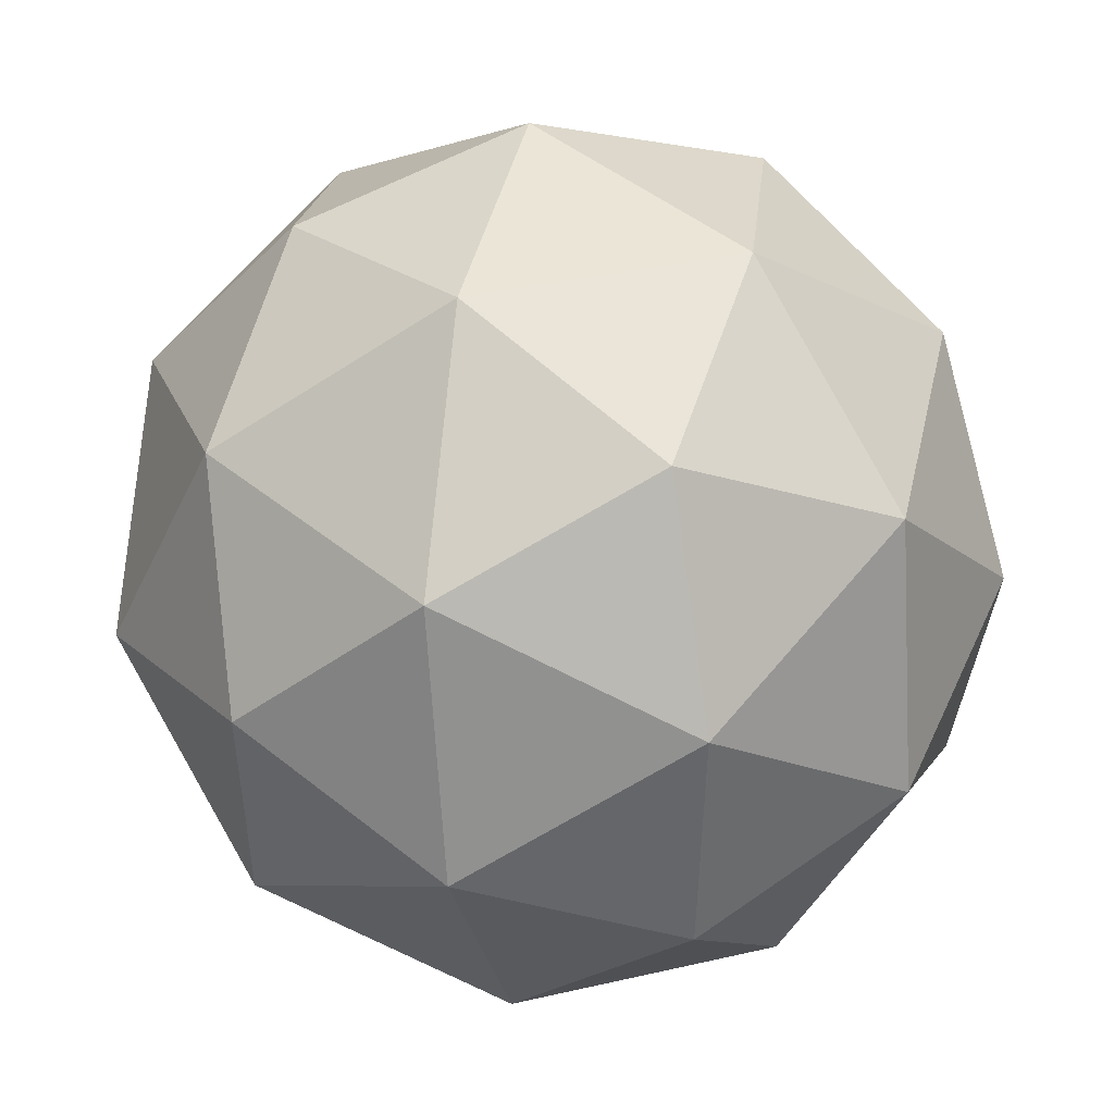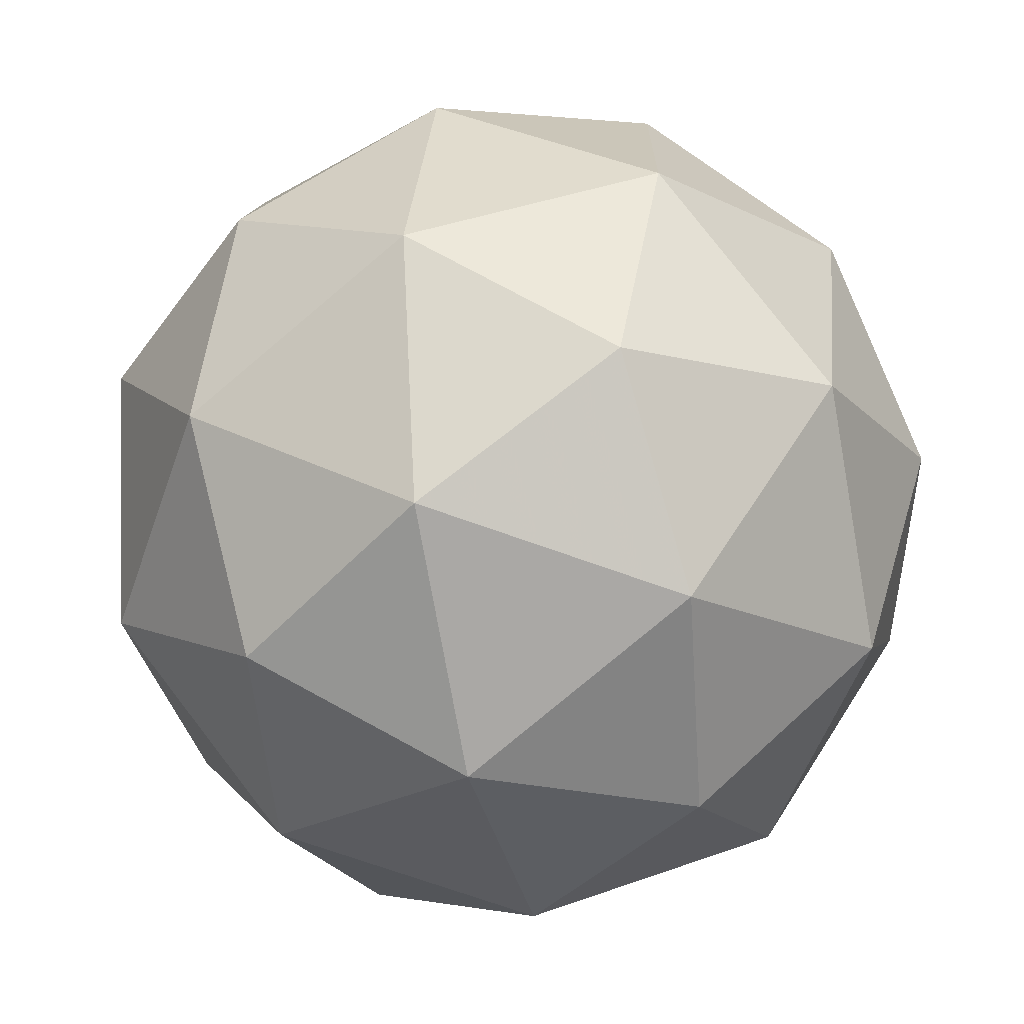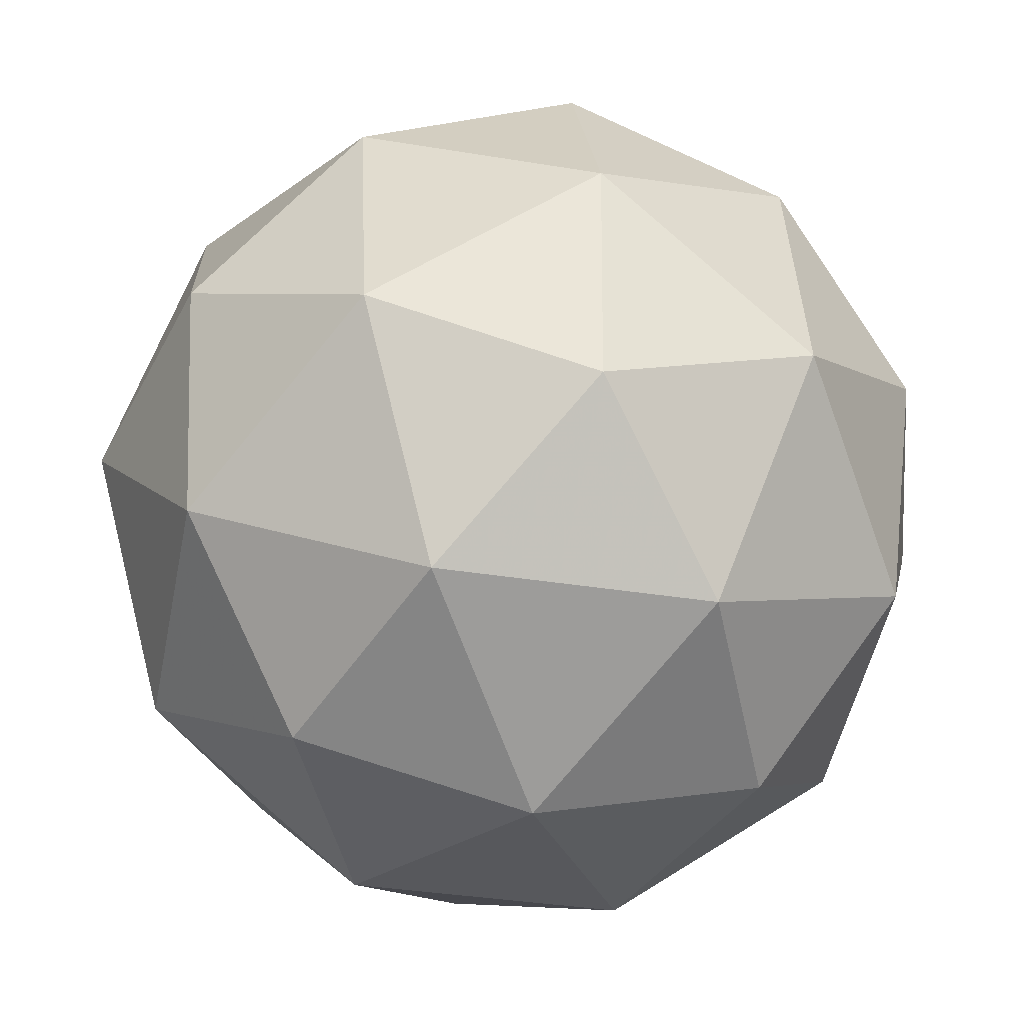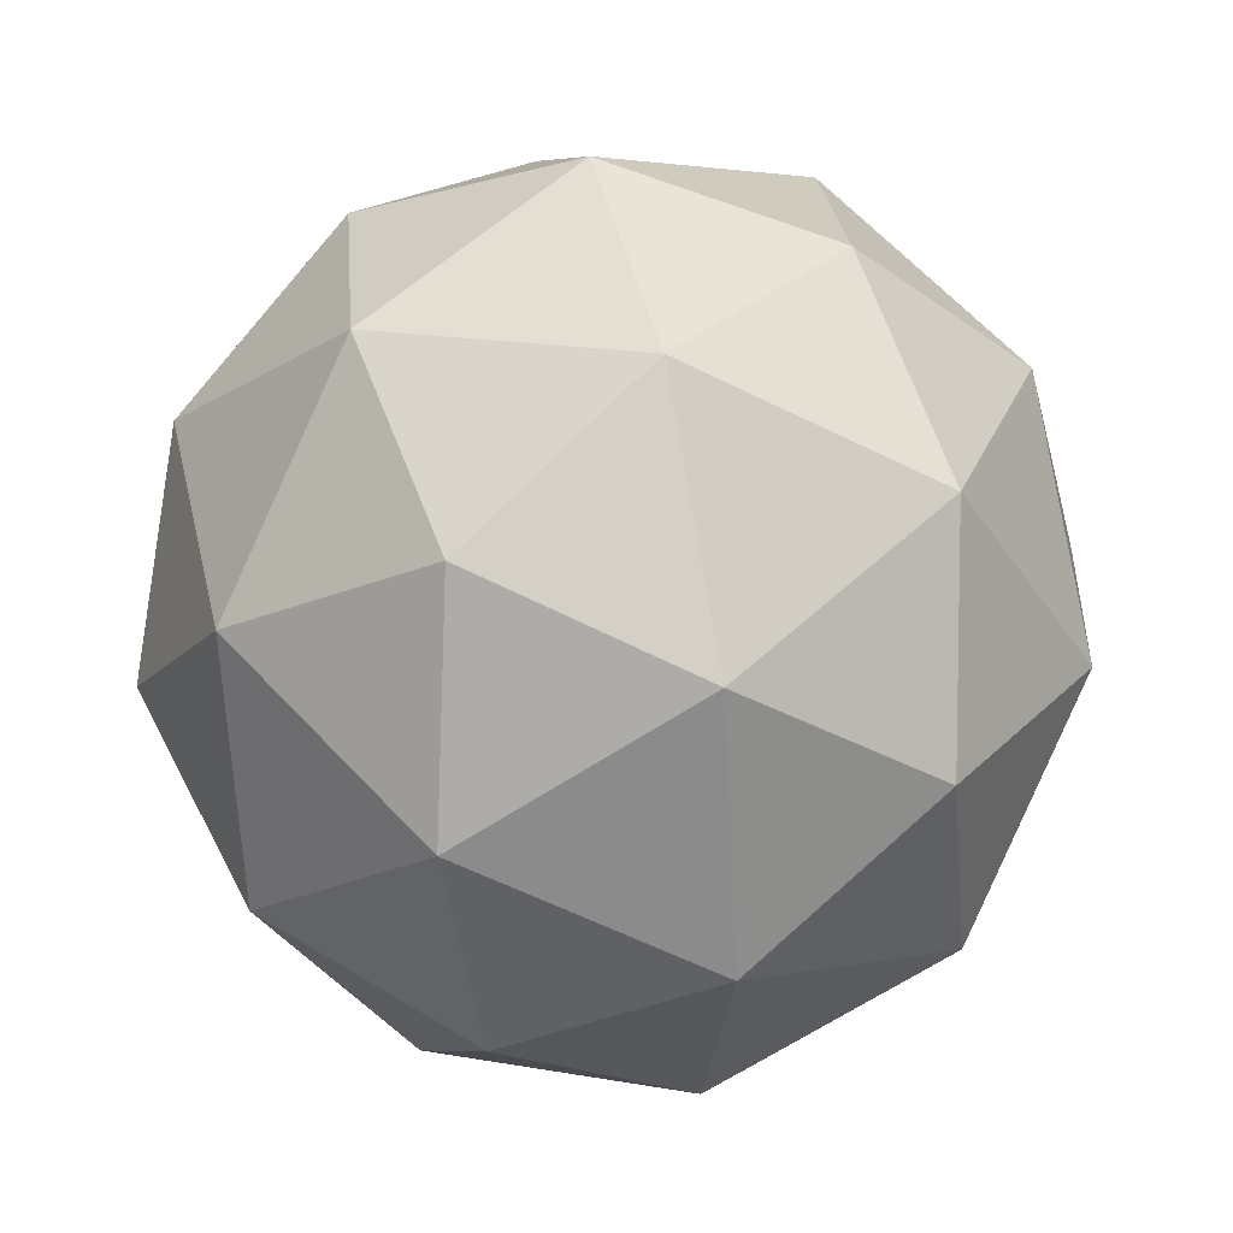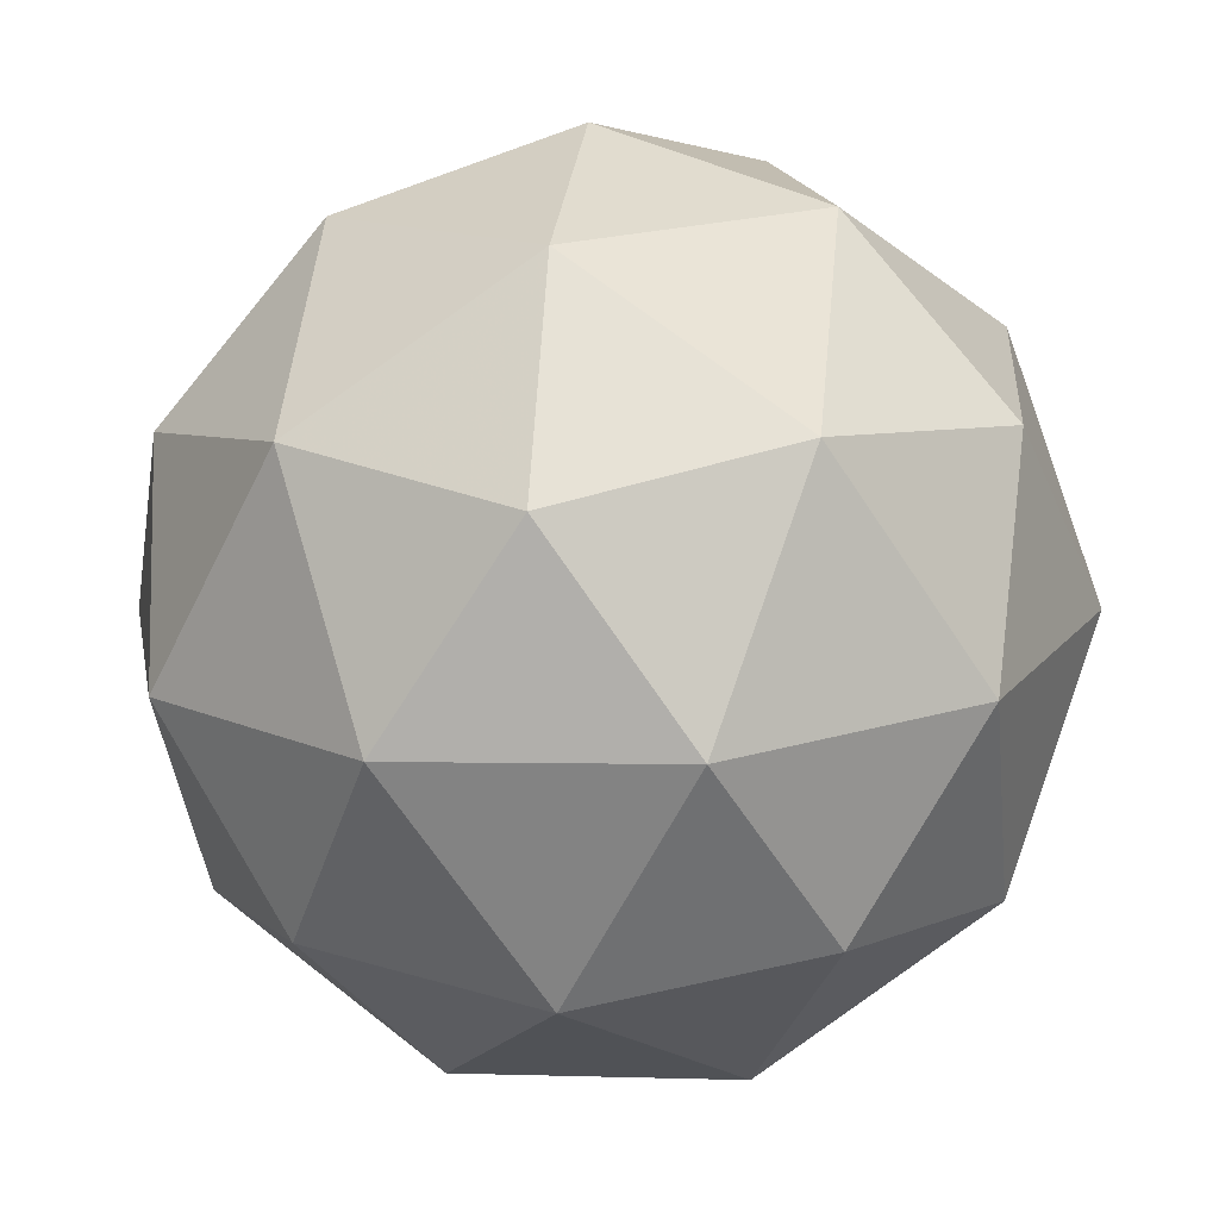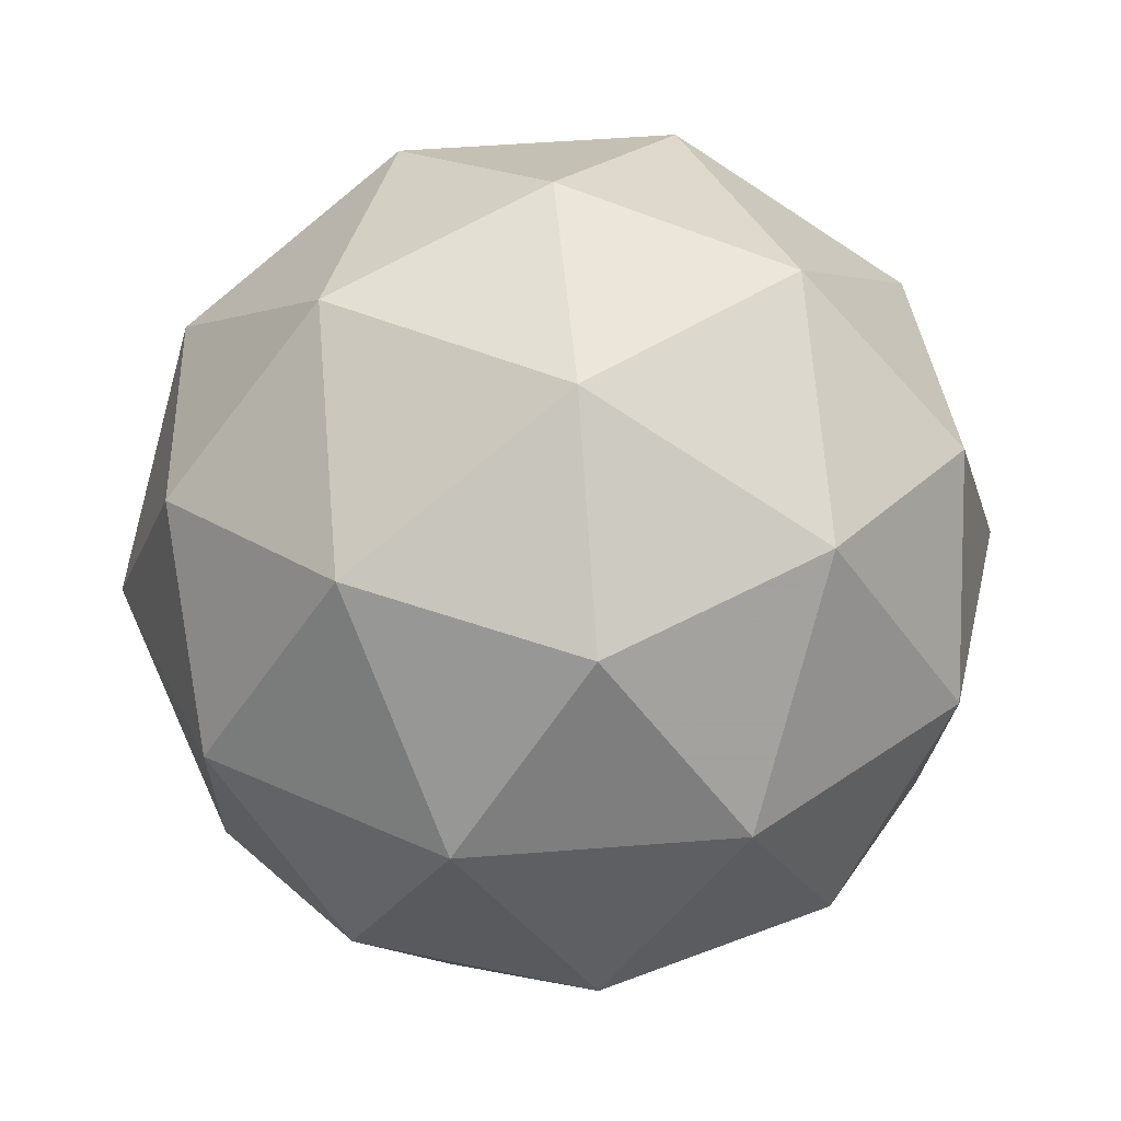
<metadata>
{"format":"obj","ext":"obj","renderer":"f3d","projection":"perspective","resolution":1024,"background":"white","views":[{"elev":-65.8,"azim":0.4,"up":"+Z"},{"elev":-78.3,"azim":127.2,"up":"+Z"},{"elev":-32.1,"azim":75.4,"up":"+Z"},{"elev":25.6,"azim":-178.2,"up":"+Y"},{"elev":-18.3,"azim":-25.1,"up":"+Z"},{"elev":67.3,"azim":67.9,"up":"+Y"}]}
</metadata>
<code>
v 11.99 -6.098 -15.32
v 11.92 -6.052 -15.31
v 11.92 -6.136 -15.31
v 11.97 -6.166 -15.36
v 12.02 -6.101 -15.4
v 11.98 -6.03 -15.37
v 11.86 -6.092 -15.36
v 11.89 -6.162 -15.39
v 11.96 -6.14 -15.44
v 11.96 -6.056 -15.44
v 11.9 -6.026 -15.39
v 11.89 -6.094 -15.44
v 11.96 -6.121 -15.3
v 11.96 -6.071 -15.3
v 11.91 -6.094 -15.3
v 11.95 -6.032 -15.33
v 11.99 -6.058 -15.34
v 11.99 -6.138 -15.33
v 11.95 -6.161 -15.33
v 12.01 -6.1 -15.35
v 12.01 -6.14 -15.38
v 12.01 -6.06 -15.38
v 11.91 -6.029 -15.35
v 11.94 -6.016 -15.38
v 11.88 -6.117 -15.33
v 11.88 -6.068 -15.33
v 11.93 -6.176 -15.38
v 11.9 -6.159 -15.35
v 11.99 -6.125 -15.43
v 11.97 -6.163 -15.41
v 11.98 -6.034 -15.41
v 12 -6.075 -15.43
v 11.87 -6.053 -15.37
v 11.87 -6.133 -15.37
v 11.92 -6.161 -15.42
v 11.96 -6.099 -15.45
v 11.93 -6.032 -15.42
v 11.86 -6.093 -15.4
v 11.89 -6.054 -15.42
v 11.88 -6.134 -15.42
v 11.92 -6.121 -15.45
v 11.92 -6.072 -15.45
f 1 14 13
f 2 14 16
f 1 13 18
f 1 18 20
f 1 20 17
f 2 16 23
f 3 15 25
f 4 19 27
f 5 21 29
f 6 22 31
f 2 23 26
f 3 25 28
f 4 27 30
f 5 29 32
f 6 31 24
f 7 33 38
f 8 34 40
f 9 35 41
f 10 36 42
f 11 37 39
f 39 42 12
f 39 37 42
f 37 10 42
f 42 41 12
f 42 36 41
f 36 9 41
f 41 40 12
f 41 35 40
f 35 8 40
f 40 38 12
f 40 34 38
f 34 7 38
f 38 39 12
f 38 33 39
f 33 11 39
f 24 37 11
f 24 31 37
f 31 10 37
f 32 36 10
f 32 29 36
f 29 9 36
f 30 35 9
f 30 27 35
f 27 8 35
f 28 34 8
f 28 25 34
f 25 7 34
f 26 33 7
f 26 23 33
f 23 11 33
f 31 32 10
f 31 22 32
f 22 5 32
f 29 30 9
f 29 21 30
f 21 4 30
f 27 28 8
f 27 19 28
f 19 3 28
f 25 26 7
f 25 15 26
f 15 2 26
f 23 24 11
f 23 16 24
f 16 6 24
f 17 22 6
f 17 20 22
f 20 5 22
f 20 21 5
f 20 18 21
f 18 4 21
f 18 19 4
f 18 13 19
f 13 3 19
f 16 17 6
f 16 14 17
f 14 1 17
f 13 15 3
f 13 14 15
f 14 2 15

</code>
